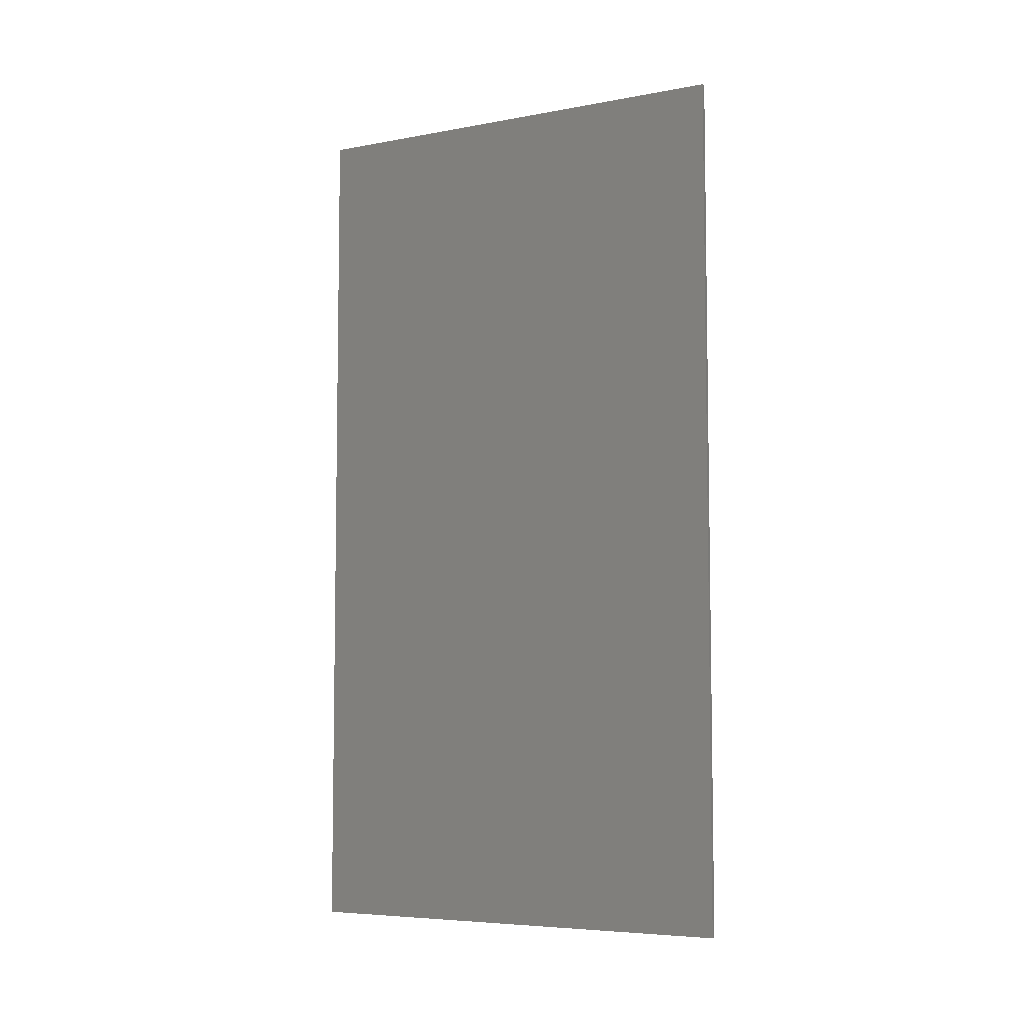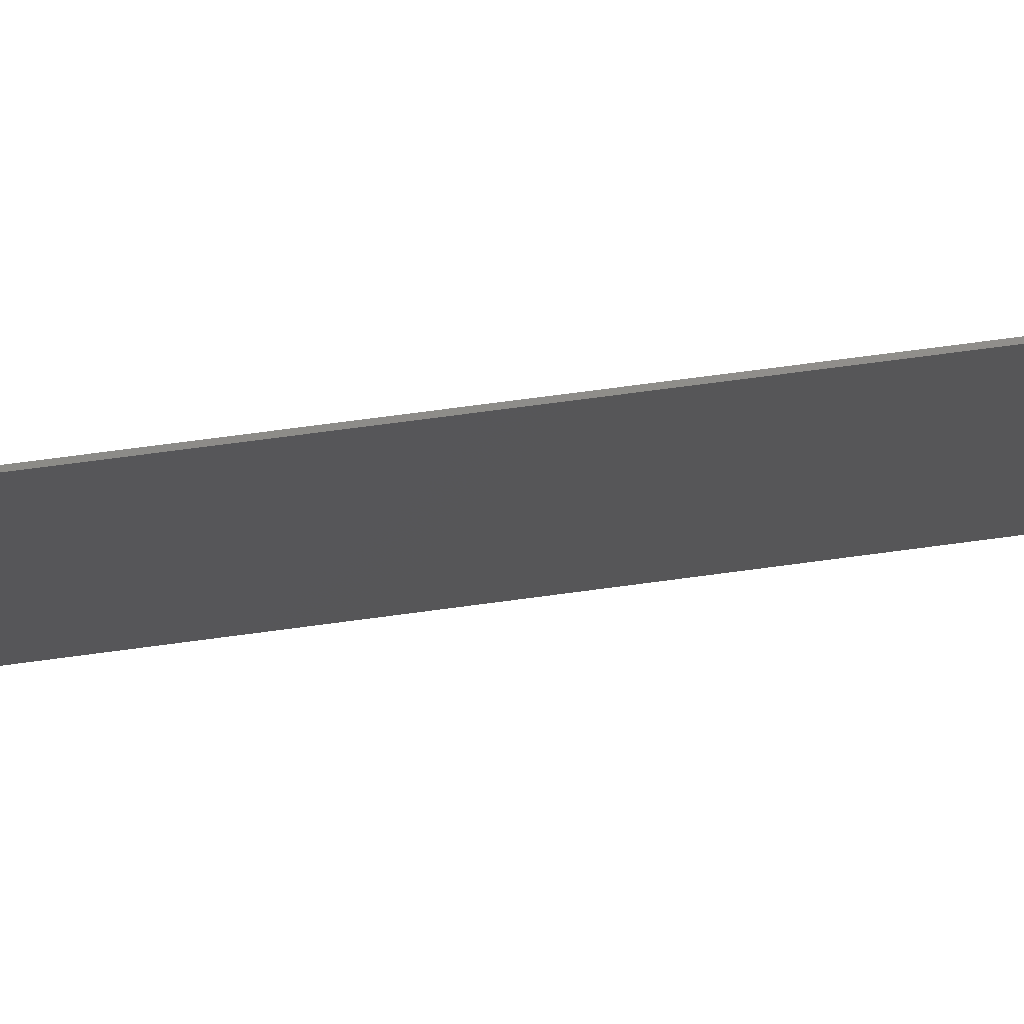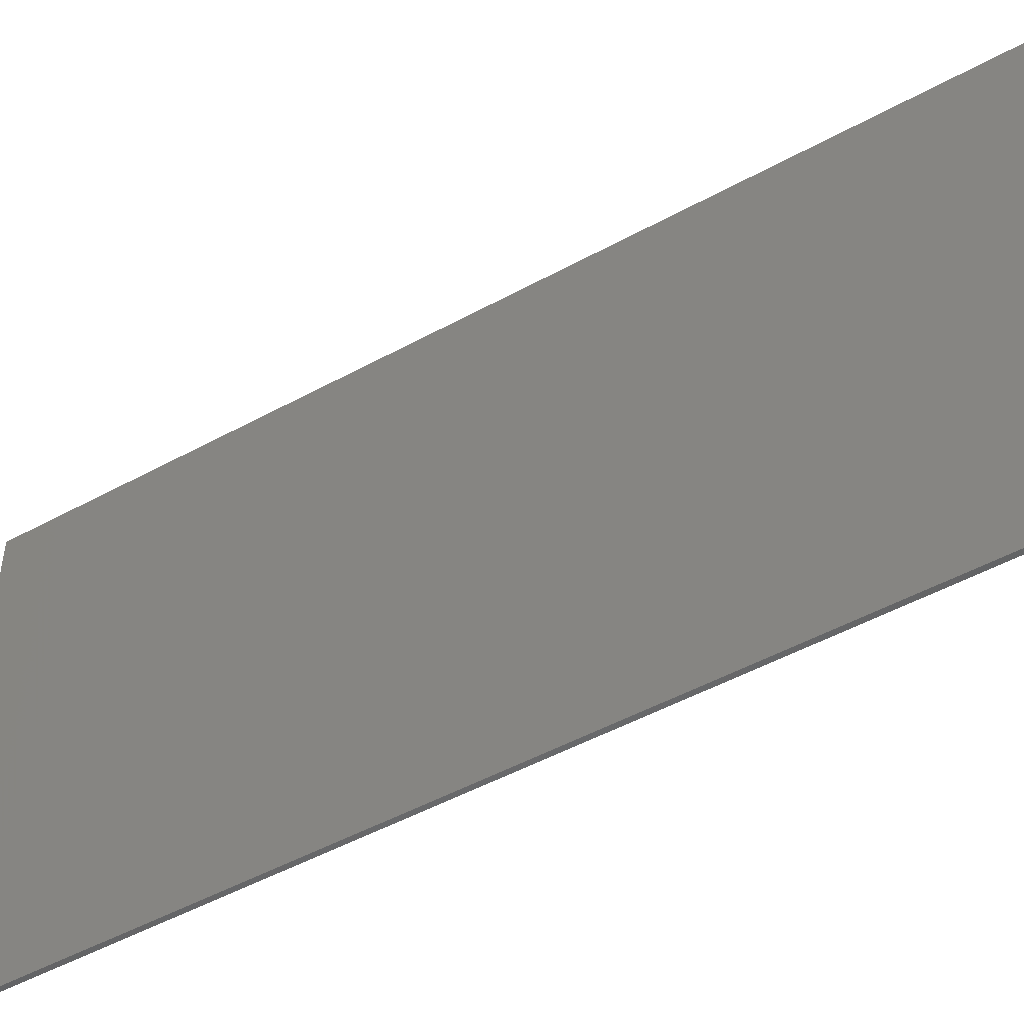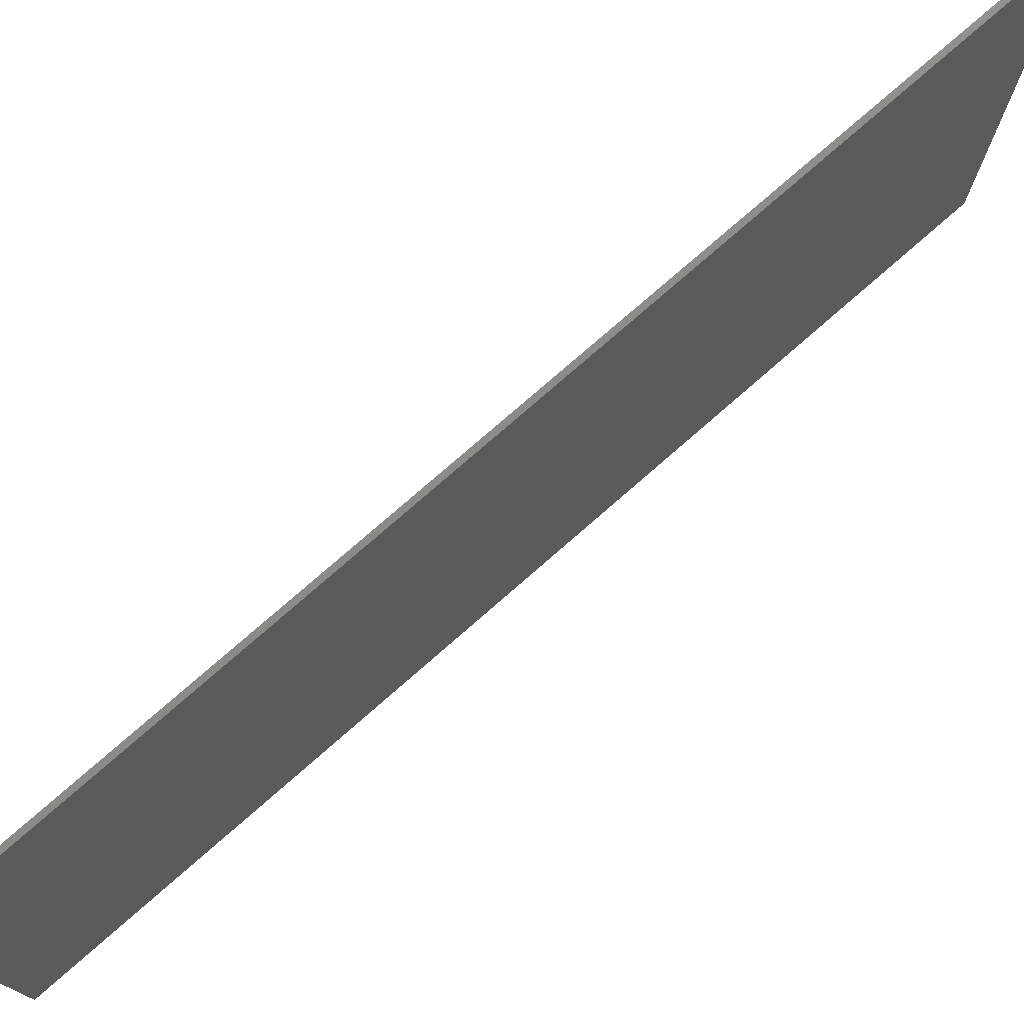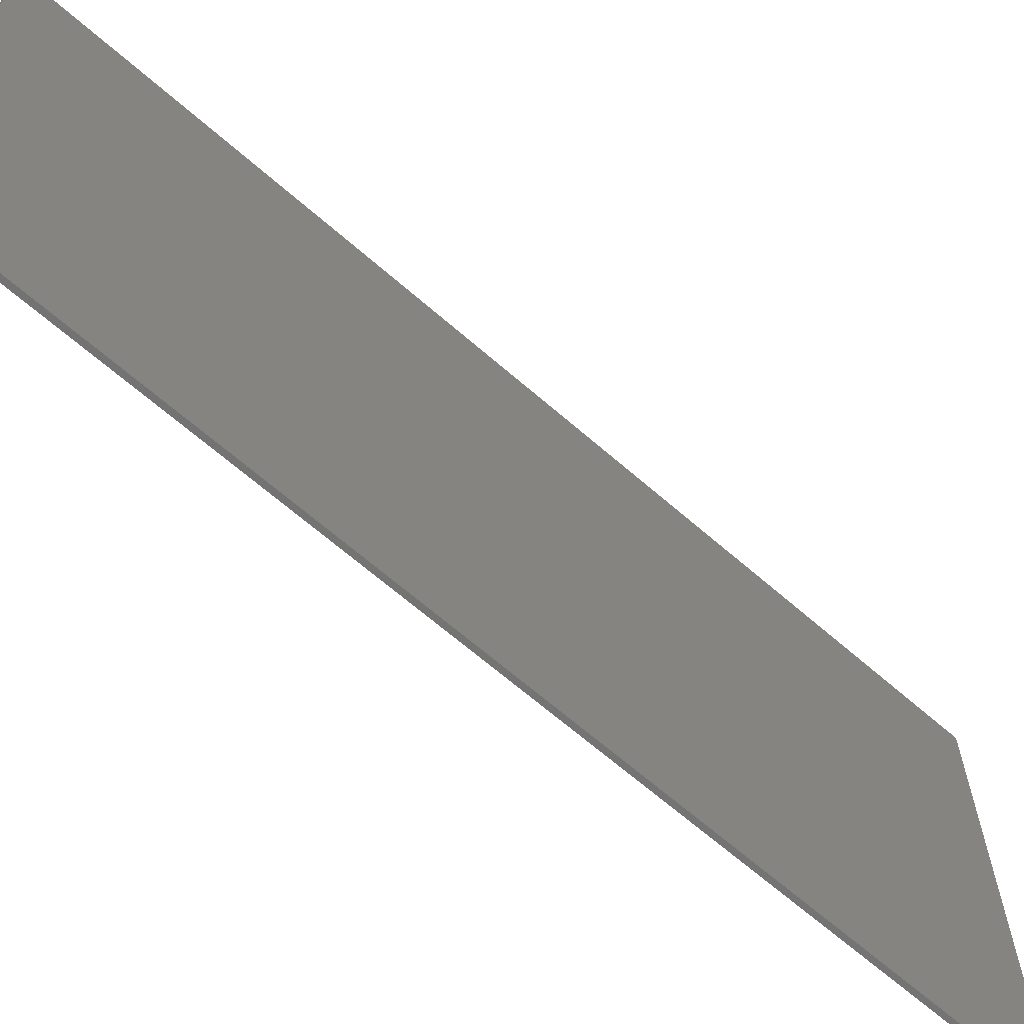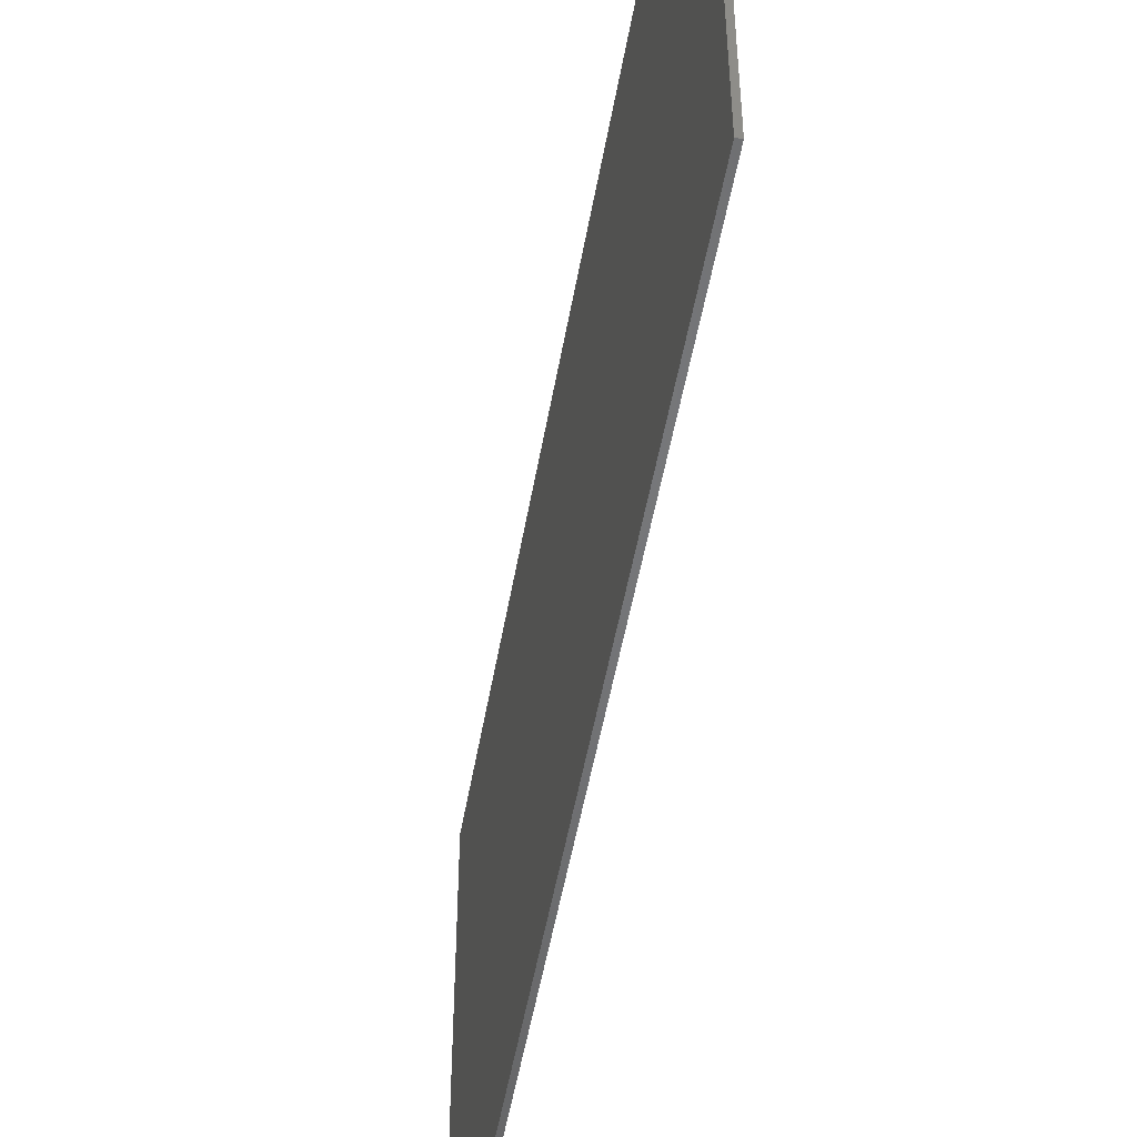
<metadata>
{"format":"stl","ext":"stl","renderer":"f3d","projection":"perspective","resolution":1024,"background":"white","views":[{"elev":-6.1,"azim":119.0,"up":"+Z"},{"elev":74.7,"azim":-97.5,"up":"+Y"},{"elev":-49.4,"azim":121.3,"up":"+Y"},{"elev":76.6,"azim":-131.2,"up":"+Y"},{"elev":-65.8,"azim":-131.3,"up":"+Y"},{"elev":-50.6,"azim":170.2,"up":"+Y"}]}
</metadata>
<code>
# stl→obj: 8 verts, 12 faces
v 0 209.3 800
v 4 -209.3 800
v 4 209.3 800
v 0 -209.3 800
v 0 -209.3 0
v 4 209.3 0
v 4 -209.3 0
v 0 209.3 0
f 1 2 3
f 2 1 4
f 5 6 7
f 6 5 8
f 5 2 4
f 2 5 7
f 2 6 3
f 6 2 7
f 6 1 3
f 1 6 8
f 5 1 8
f 1 5 4

</code>
